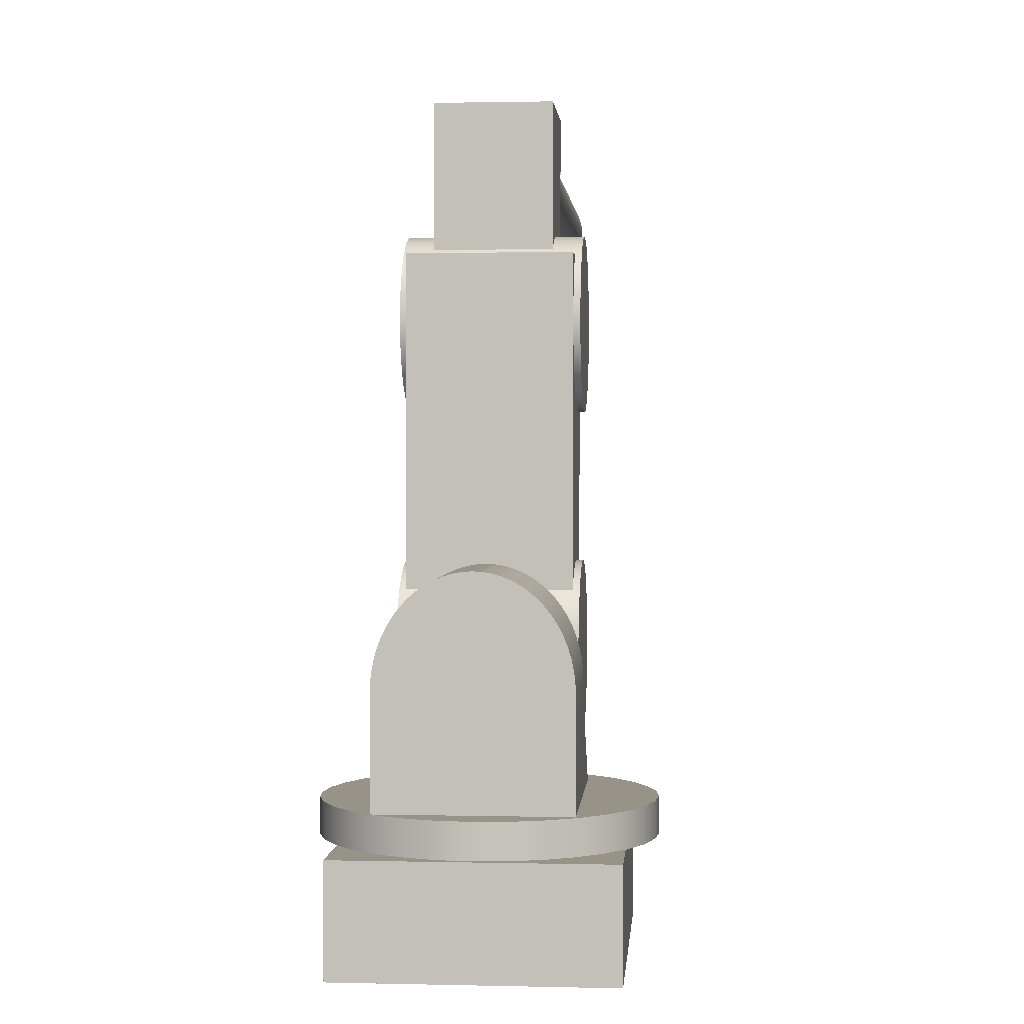
<metadata>
{"format":"obj","ext":"obj","renderer":"f3d","projection":"perspective","resolution":1024,"background":"white","views":[{"elev":1.5,"azim":-175.3,"up":"+Y"}]}
</metadata>
<code>
o base
v 1.025 0.00932 -1.202
v 1.025 0.6838 -1.202
v 1.025 0.00932 0.8629
v 1.025 0.6838 0.8629
v -0.6191 0.00932 -1.202
v -0.6191 0.6838 -1.202
v -0.6191 0.00932 0.8629
v -0.6191 0.6838 0.8629
v 1.025 0.00932 -1.202
v 1.025 0.00932 0.8629
v 1.025 0.6838 0.8629
v -0.6191 0.00932 -1.202
v -0.6191 0.6838 -1.202
v -0.6191 0.00932 0.8629
v 1.025 0.00932 -1.202
v 1.025 0.00932 0.8629
v -0.6191 0.00932 -1.202
v -0.6191 0.00932 0.8629
v 1.025 0.6838 -1.202
v -0.6191 0.6838 0.8629
v 1.025 0.6838 0.8629
v -0.6191 0.6838 -1.202
v 1.025 0.6838 -1.202
v -0.6191 0.6838 0.8629
v 1.025 0.6838 0.8629
v -0.6191 0.6838 -1.202
v -0.6191 0.6838 -1.202
v -0.6191 0.6838 0.8629
v 1.025 0.6838 -1.202
v 1.025 0.6838 0.8629
v -0.6191 0.6838 -1.202
v -0.6191 0.6838 0.8629
v 1.025 0.6838 -1.202
v 1.025 0.6838 0.8629
v -0.6191 0.6838 -1.202
v -0.6191 0.6838 0.8629
v 1.025 0.6838 -1.202
v 1.025 0.6838 0.8629
v 0.203 0.6838 -1.202
v 0.203 0.00932 0.8629
v 0.203 0.6838 0.8629
v 0.203 0.00932 -1.202
v 0.203 0.00932 0.8629
v 0.203 0.00932 -1.202
v 0.203 0.00932 0.8629
v 0.203 0.00932 -1.202
v 0.203 0.6838 -1.202
v 0.203 0.6838 0.8629
v 0.203 0.6838 -1.202
v 0.203 0.6838 0.8629
v 0.203 0.6838 -1.202
v 0.203 0.6838 0.8629
v -0.6191 0.6838 -0.1696
v 1.025 0.00932 -0.1696
v -0.6191 0.00932 -0.1696
v 1.025 0.6838 -0.1696
v 1.025 0.00932 -0.1696
v -0.6191 0.00932 -0.1696
v 1.025 0.00932 -0.1696
v -0.6191 0.00932 -0.1696
v -0.6191 0.6838 -0.1696
v 1.025 0.6838 -0.1696
v -0.6191 0.6838 -0.1696
v 1.025 0.6838 -0.1696
v -0.6191 0.6838 -0.1696
v 1.025 0.6838 -0.1696
v 0.203 0.6838 -0.1696
v 0.203 0.00932 -0.1696
f 42 5 12 44
f 41 40 7 8
f 53 55 5 6
f 41 8 28 48
f 56 54 3 4
f 39 42 1 2
f 44 12 17 46
f 40 3 10 43
f 4 3 10 11
f 55 7 14 58
f 54 1 9 57
f 5 6 13 12
f 68 60 18 45
f 57 9 15 59
f 58 14 18 60
f 43 10 16 45
f 62 30 34 64
f 53 6 27 61
f 56 4 30 62
f 39 2 29 47
f 50 32 36 52
f 47 29 33 49
f 48 28 32 50
f 61 27 31 63
f 67 66 38 52
f 63 31 35 65
f 64 34 38 66
f 49 33 37 51
f 31 49 51 35
f 65 67 52 36
f 30 48 50 34
f 27 47 49 31
f 34 50 52 38
f 6 39 47 27
f 14 43 45 18
f 59 68 45 16
f 7 40 43 14
f 9 44 46 15
f 6 5 42 39
f 4 41 48 30
f 4 3 40 41
f 1 42 44 9
f 15 46 68 59
f 35 51 67 65
f 33 64 66 37
f 32 63 65 36
f 51 37 66 67
f 28 61 63 32
f 2 56 62 29
f 8 53 61 28
f 29 62 64 33
f 12 58 60 17
f 10 57 59 16
f 46 17 60 68
f 3 54 57 10
f 5 55 58 12
f 2 1 54 56
f 8 7 55 53
l 2 19
l 8 20
l 11 21
l 13 22
l 19 23
l 20 24
l 21 25
l 22 26
o X01
v 0.203 0.9004 -1.17
v -0.3485 0.9004 0.4433
v -0.3485 0.9004 -0.1271
v -0.3491 0.9004 -0.1271
v 0.203 0.6827 -1.17
v -0.3485 1.471 -0.1271
v -0.3491 0.9004 -0.9671
v 0.8015 0.9004 0.4433
v 0.3981 0.9004 -1.15
v 0.8015 1.471 -0.1271
v 0.8015 0.9004 -0.1271
v 0.3981 0.6827 -1.15
v 0.8015 0.9004 -0.9671
v 0.5857 0.9004 -1.093
v -0.3491 0.9004 -0.5471
v 0.5857 0.6827 -1.093
v 0.8015 0.9004 -0.5471
v 0.7586 0.9004 -1.001
v 0.2262 0.9004 -0.9671
v 0.7586 0.6827 -1.001
v 0.2262 2.261 -0.9671
v 0.9102 0.9004 -0.8767
v 0.2262 0.9004 -0.1271
v 0.9102 0.6827 -0.8767
v 0.2262 2.261 -0.1271
v 1.035 0.9004 -0.7252
v 0.2262 2.261 -0.5471
v 1.035 0.6827 -0.7252
v 0.2262 0.9004 -0.5471
v 1.127 0.9004 -0.5523
v 0.8015 1.581 -0.1271
v 1.127 0.6827 -0.5523
v 0.2262 2.261 -0.1271
v 1.184 0.9004 -0.3647
v 0.7987 1.648 -0.1271
v 0.7905 1.714 -0.1271
v 1.184 0.6827 -0.3647
v 0.7767 1.778 -0.1271
v 1.203 0.9004 -0.1696
v 1.203 0.6827 -0.1696
v 0.7577 1.841 -0.1271
v 1.184 0.9004 0.02548
v 0.7336 1.902 -0.1271
v 0.7046 1.959 -0.1271
v 1.184 0.6827 0.02548
v 0.6709 2.013 -0.1271
v 1.127 0.9004 0.2131
v 0.633 2.062 -0.1271
v 1.127 0.6827 0.2131
v 1.035 0.9004 0.386
v 0.5912 2.107 -0.1271
v 1.035 0.6827 0.386
v 0.5458 2.147 -0.1271
v 0.9102 0.9004 0.5375
v 0.4974 2.181 -0.1271
v 0.9102 0.6827 0.5375
v 0.4464 2.21 -0.1271
v 0.7586 0.9004 0.6619
v 0.3932 2.232 -0.1271
v 0.7586 0.6827 0.6619
v 0.3384 2.248 -0.1271
v 0.5857 0.9004 0.7543
v 0.2826 2.258 -0.1271
v 0.5857 0.6827 0.7543
v 0.2262 2.261 -0.9671
v 0.3981 0.9004 0.8112
v 0.8015 1.581 -0.9671
v 0.3981 0.6827 0.8112
v 0.2826 2.258 -0.9671
v 0.3384 2.248 -0.9671
v 0.203 0.9004 0.8304
v 0.203 0.6827 0.8304
v 0.3932 2.232 -0.9671
v 0.007953 0.9004 0.8112
v 0.4464 2.21 -0.9671
v 0.007953 0.6827 0.8112
v 0.4974 2.181 -0.9671
v -0.1796 0.9004 0.7543
v 0.5458 2.147 -0.9671
v -0.1796 0.6827 0.7543
v 0.5912 2.107 -0.9671
v -0.3525 0.9004 0.6619
v 0.633 2.062 -0.9671
v -0.3525 0.6827 0.6619
v 0.6709 2.013 -0.9671
v 0.7046 1.959 -0.9671
v -0.5041 0.9004 0.5375
v -0.5041 0.6827 0.5375
v 0.7336 1.902 -0.9671
v 0.7577 1.841 -0.9671
v -0.6284 0.9004 0.386
v 0.7767 1.778 -0.9671
v -0.6284 0.6827 0.386
v 0.7905 1.714 -0.9671
v -0.7208 0.9004 0.2131
v -0.7208 0.6827 0.2131
v 0.7987 1.648 -0.9671
v -0.7777 0.9004 0.02548
v 0.8015 1.581 -0.5471
v 0.2262 2.261 -0.5471
v -0.7777 0.6827 0.02548
v -0.797 0.9004 -0.1696
v 0.7987 1.648 -0.5471
v -0.797 0.6827 -0.1696
v 0.7905 1.714 -0.5471
v -0.7777 0.9004 -0.3647
v 0.7767 1.778 -0.5471
v -0.7777 0.6827 -0.3647
v 0.7577 1.841 -0.5471
v -0.7208 0.9004 -0.5523
v 0.7336 1.902 -0.5471
v -0.7208 0.6827 -0.5523
v 0.7046 1.959 -0.5471
v -0.6284 0.9004 -0.7252
v 0.6709 2.013 -0.5471
v -0.6284 0.6827 -0.7252
v 0.633 2.062 -0.5471
v -0.5041 0.9004 -0.8767
v 0.5912 2.107 -0.5471
v -0.5041 0.6827 -0.8767
v 0.5458 2.147 -0.5471
v -0.3525 0.9004 -1.001
v 0.4974 2.181 -0.5471
v -0.3525 0.6827 -1.001
v 0.4464 2.21 -0.5471
v -0.1796 0.9004 -1.093
v 0.3932 2.232 -0.5471
v -0.1796 0.6827 -1.093
v 0.3384 2.248 -0.5471
v 0.2826 2.258 -0.5471
v 0.007953 0.9004 -1.15
v 0.007953 0.6827 -1.15
v 0.203 0.9004 -0.1696
v -0.3491 1.581 -0.1271
v 0.203 0.9004 -0.5523
v 0.1698 2.258 -0.1271
v 0.114 2.248 -0.1271
v 0.05921 2.232 -0.1271
v 0.006054 2.21 -0.1271
v -0.04498 2.181 -0.1271
v -0.09341 2.147 -0.1271
v -0.1388 2.107 -0.1271
v -0.1806 2.062 -0.1271
v -0.2185 2.013 -0.1271
v -0.2521 1.959 -0.1271
v -0.2812 1.902 -0.1271
v -0.3053 1.841 -0.1271
v -0.3243 1.778 -0.1271
v -0.338 1.714 -0.1271
v -0.3463 1.648 -0.1271
v -0.3491 1.581 -0.9671
v -0.3463 1.648 -0.9671
v -0.338 1.714 -0.9671
v -0.3243 1.778 -0.9671
v -0.3053 1.841 -0.9671
v -0.2812 1.902 -0.9671
v -0.2521 1.959 -0.9671
v -0.2185 2.013 -0.9671
v -0.1806 2.062 -0.9671
v -0.1388 2.107 -0.9671
v -0.09341 2.147 -0.9671
v -0.04498 2.181 -0.9671
v 0.006054 2.21 -0.9671
v 0.05921 2.232 -0.9671
v 0.114 2.248 -0.9671
v 0.1698 2.258 -0.9671
v -0.3491 1.581 -0.5471
v -0.3463 1.648 -0.5471
v -0.338 1.714 -0.5471
v -0.3243 1.778 -0.5471
v -0.3053 1.841 -0.5471
v -0.2812 1.902 -0.5471
v -0.2521 1.959 -0.5471
v -0.2185 2.013 -0.5471
v -0.1806 2.062 -0.5471
v -0.1388 2.107 -0.5471
v -0.09341 2.147 -0.5471
v -0.04498 2.181 -0.5471
v 0.006054 2.21 -0.5471
v 0.05921 2.232 -0.5471
v 0.114 2.248 -0.5471
v 0.1698 2.258 -0.5471
v 0.2262 1.471 -0.1271
f 69 77 80 73
f 77 82 84 80
f 82 86 88 84
f 86 90 92 88
f 90 94 96 92
f 94 98 100 96
f 98 102 105 100
f 102 107 108 105
f 107 110 113 108
f 110 115 117 113
f 115 118 120 117
f 118 122 124 120
f 122 126 128 124
f 126 130 132 128
f 130 134 136 132
f 134 139 140 136
f 139 142 144 140
f 142 146 148 144
f 146 150 152 148
f 150 155 156 152
f 155 159 161 156
f 159 163 164 161
f 163 166 169 164
f 166 170 172 169
f 170 174 176 172
f 174 178 180 176
f 178 182 184 180
f 182 186 188 184
f 186 190 192 188
f 190 194 196 192
f 128 132 136 140 144 148 152 156 161 164 169 172 176 180 184 188 192 196 200 73 80 84 88 92 96 100 105 108 113 117 120 124
f 194 199 200 196
f 199 69 73 200
f 194 190 186 182 178 203 69 199
f 170 166 163 159 155 150 146 142 139 201
f 201 139 134 130 126 122 118 115 110 107
f 203 201 107 102 98
f 203 98 94 90 86 82 77 69
f 201 203 178 174 170
f 234 89 87 75 219 220 221 222 223 224 225 226 227 228 229 230 231 232 233
f 85 81 135 167
f 93 251 78 99 103 104 106 109 111 112 114 116 119 121 123 125 127 129 131 101
f 91 97 85 79
f 75 83 235 219
f 97 87 81 85
f 71 74 251 93 204 205 206 207 208 209 210 211 212 213 214 215 216 217 218 202 72
f 83 75 87 97
f 137 138 141 143 145 147 149 151 153 154 157 158 160 162 165 135 81 87 89 133
f 78 79 85 167 99
f 91 71 72 83 97
f 168 133 89 95
f 198 168 101 131
f 197 198 131 129
f 195 197 129 127
f 193 195 127 125
f 191 193 125 123
f 189 191 123 121
f 187 189 121 119
f 185 187 119 116
f 183 185 116 114
f 181 183 114 112
f 179 181 112 111
f 177 179 111 109
f 175 177 109 106
f 173 175 106 104
f 171 173 104 103
f 167 171 103 99
f 137 133 168 198
f 138 137 198 197
f 141 138 197 195
f 143 141 195 193
f 145 143 193 191
f 147 145 191 189
f 149 147 189 187
f 151 149 187 185
f 153 151 185 183
f 154 153 183 181
f 157 154 181 179
f 158 157 179 177
f 160 158 177 175
f 162 160 175 173
f 165 162 173 171
f 135 165 171 167
f 101 168 95 93
f 250 95 89 234
f 249 250 234 233
f 248 249 233 232
f 247 248 232 231
f 246 247 231 230
f 245 246 230 229
f 244 245 229 228
f 243 244 228 227
f 242 243 227 226
f 241 242 226 225
f 240 241 225 224
f 239 240 224 223
f 238 239 223 222
f 237 238 222 221
f 236 237 221 220
f 235 236 220 219
f 204 93 95 250
f 205 204 250 249
f 206 205 249 248
f 207 206 248 247
f 208 207 247 246
f 209 208 246 245
f 210 209 245 244
f 211 210 244 243
f 212 211 243 242
f 213 212 242 241
f 214 213 241 240
f 215 214 240 239
f 216 215 239 238
f 217 216 238 237
f 218 217 237 236
f 202 218 236 235
f 83 72 202 235
f 70 74 71
f 76 70 71 91 79
f 76 79 78
f 78 251 74 70 76
o X02
v -0.3204 1.72 -0.1533
v -0.2784 4.112 0.00384
v 0.7636 1.72 -0.1533
v -0.3204 1.615 -0.1429
v 0.7636 1.615 -0.1429
v 0.7216 4.112 0.00384
v -0.3204 1.513 -0.1121
v 0.7636 1.513 -0.1121
v -0.3204 1.419 -0.06199
v -0.2784 3.715 0.03935
v 0.7636 1.419 -0.06199
v -0.2784 3.82 0.04977
v -0.3204 1.337 0.005411
v -0.2784 3.609 0.04977
v 0.7636 1.337 0.005411
v -0.2784 3.413 0.1307
v -0.3204 1.27 0.08754
v -0.2784 3.507 0.08061
v 0.7636 1.27 0.08754
v -0.2784 3.331 0.1981
v -0.3204 1.22 0.1812
v -0.2784 3.922 0.08061
v 0.7636 1.22 0.1812
v -0.2784 4.098 0.1981
v -0.3204 1.189 0.2829
v -0.2784 4.112 0.2151
v 0.7636 1.189 0.2829
v -0.2784 4.016 0.1307
v -0.3204 1.178 0.3887
v -0.2784 3.183 0.6871
v 0.7636 1.178 0.3887
v -0.2784 3.209 0.7735
v -0.3204 1.189 0.4944
v -0.2784 3.173 0.5814
v 0.7636 1.189 0.4944
v -0.2784 3.183 0.4756
v -0.3204 1.22 0.5961
v -0.2784 3.214 0.3739
v 0.7636 1.22 0.5961
v -0.2784 3.264 0.2802
v -0.3204 1.27 0.6898
v 0.7216 3.209 0.7735
v 0.7636 1.27 0.6898
v 0.7216 3.183 0.6871
v -0.3204 1.337 0.7719
v 0.7216 3.173 0.5814
v 0.7636 1.337 0.7719
v 0.7216 3.715 0.03935
v -0.3204 1.419 0.8393
v 0.7216 3.82 0.04977
v 0.7636 1.419 0.8393
v 0.7216 3.609 0.04977
v 0.7216 3.922 0.08061
v -0.3204 1.513 0.8894
v 0.7636 1.513 0.8894
v 0.7216 4.016 0.1307
v -0.3204 1.615 0.9203
v 0.7216 3.507 0.08061
v 0.7636 1.615 0.9203
v 0.7216 3.413 0.1307
v -0.3204 1.72 0.9307
v 0.7216 4.098 0.1981
v 0.7636 1.72 0.9307
v 0.7216 4.112 0.2151
v -0.3204 1.826 0.9203
v 0.7216 3.331 0.1981
v 0.7636 1.826 0.9203
v 0.7216 3.183 0.4756
v -0.3204 1.928 0.8894
v 0.7216 3.214 0.3739
v 0.7636 1.928 0.8894
v 0.7216 3.264 0.2802
v -0.3204 2.021 0.8393
v 0.7636 2.021 0.8393
v -0.3204 2.104 0.7719
v 0.7636 2.104 0.7719
v -0.3204 2.171 0.6898
v 0.7636 2.171 0.6898
v -0.3204 2.221 0.5961
v 0.7636 2.221 0.5961
v -0.3204 2.252 0.4944
v 0.7636 2.252 0.4944
v -0.3204 2.262 0.3887
v 0.7636 2.262 0.3887
v -0.3204 2.252 0.2829
v 0.7636 2.252 0.2829
v -0.3204 2.221 0.1812
v 0.7636 2.221 0.1812
v -0.3204 2.171 0.08754
v 0.7636 2.171 0.08754
v -0.3204 2.104 0.005411
v 0.7636 2.104 0.005411
v -0.3204 2.021 -0.06199
v 0.7636 2.021 -0.06199
v -0.3204 1.928 -0.1121
v 0.7636 1.928 -0.1121
v -0.3204 1.826 -0.1429
v 0.7636 1.826 -0.1429
v -0.2784 2.102 0.7735
v 0.7216 2.102 0.7735
v -0.2784 2.104 0.7719
v 0.7216 2.104 0.7719
v -0.2784 2.171 0.6898
v 0.7216 2.171 0.6898
v -0.2784 2.221 0.5961
v 0.7216 2.221 0.5961
v -0.2784 2.252 0.4944
v 0.7216 2.252 0.4944
v -0.2784 2.262 0.3887
v 0.7216 2.262 0.3887
v -0.2784 2.252 0.2829
v 0.7216 2.252 0.2829
v -0.2784 2.221 0.1812
v 0.7216 2.221 0.1812
v -0.2784 2.171 0.08754
v 0.7216 2.171 0.08754
v -0.2784 2.104 0.005411
v 0.7216 2.104 0.005411
v -0.2784 2.102 0.00384
v 0.7216 2.102 0.00384
f 252 254 256 255
f 255 256 259 258
f 258 259 262 260
f 260 262 266 264
f 264 266 270 268
f 268 270 274 272
f 272 274 278 276
f 276 278 282 280
f 280 282 286 284
f 284 286 290 288
f 288 290 294 292
f 292 294 298 296
f 296 298 302 300
f 300 302 306 305
f 305 306 310 308
f 308 310 314 312
f 312 314 318 316
f 316 318 322 320
f 320 322 325 324
f 352 326 324 325 327 353 351 350
f 327 329 355 353
f 328 326 352 354
f 355 329 331 357
f 330 328 354 356
f 357 331 333 359
f 332 330 356 358
f 359 333 335 361
f 334 332 358 360
f 361 335 337 363
f 336 334 360 362
f 337 339 365 363
f 338 336 362 364
f 339 341 367 365
f 340 338 364 366
f 367 341 343 369
f 368 342 340 366
f 343 345 344 342 368 370 371 369
f 344 345 347 346
f 266 262 259 256 254 349 347 345 343 341 339 337 335 333 331 329 327 325 322 318 314 310 306 302 298 294 290 286 282 278 274 270
f 346 347 349 348
f 348 349 254 252
f 348 252 255 258 260 264 268 272 276 280 284 288 292 296 300 305 308 312 316 320 324 326 328 330 332 334 336 338 340 342 344 346
f 275 277 253 370 368 366 364 362 360 358 356 354 352 350 283 281 285 287 289 291 271 267 269 265 261 263 273 279
f 351 293 283 350
f 257 315 313 307 304 301 299 303 309 311 317 323 321 319 297 295 293 351 353 355 357 359 361 363 365 367 369 371
f 370 253 257 371
f 257 253 277 315
f 265 303 299 261
f 269 309 303 265
f 267 311 309 269
f 271 317 311 267
f 291 323 317 271
f 289 321 323 291
f 287 319 321 289
f 287 285 297 319
f 281 295 297 285
f 293 295 281 283
f 277 275 313 315
f 275 279 307 313
f 279 273 304 307
f 263 301 304 273
f 261 299 301 263
o X03
v -0.3204 3.715 0.03935
v 0.7636 3.715 0.03935
v 0.2216 4.972 4.074
v -0.1414 5.046 1.038
v -0.3204 3.609 0.04977
v 0.2899 4.965 4.074
v 0.7636 3.609 0.04977
v -0.1414 5.046 0.2666
v 0.3556 4.945 4.074
v -0.3204 3.507 0.08061
v 0.7636 3.507 0.08061
v 0.4162 4.913 4.074
v 0.5846 5.046 1.038
v -0.3204 3.413 0.1307
v 0.4693 4.869 4.074
v 0.7636 3.413 0.1307
v 0.5129 4.816 4.074
v 0.5846 5.046 0.2666
v -0.3204 3.331 0.1981
v 0.7636 3.331 0.1981
v 0.5452 4.756 4.074
v -0.3204 3.264 0.2802
v 0.7636 3.264 0.2802
v 0.5652 4.69 4.074
v -0.3204 3.214 0.3739
v 0.7636 3.214 0.3739
v 0.5719 4.622 4.074
v -0.3204 3.183 0.4756
v 0.7636 3.183 0.4756
v 0.5652 4.553 4.074
v -0.3204 3.173 0.5814
v 0.7636 3.173 0.5814
v 0.5452 4.488 4.074
v -0.3204 3.183 0.6871
v 0.5129 4.427 4.074
v 0.7636 3.183 0.6871
v -0.3204 3.214 0.7888
v 0.7636 3.214 0.7888
v 0.4693 4.374 4.074
v -0.3204 3.264 0.8825
v 0.4162 4.33 4.074
v 0.7636 3.264 0.8825
v -0.3204 3.331 0.9646
v 0.3556 4.298 4.074
v 0.7636 3.331 0.9646
v -0.3204 3.413 1.032
v 0.2899 4.278 4.074
v 0.7636 3.413 1.032
v -0.3204 3.507 1.082
v 0.2216 4.271 4.074
v 0.7636 3.507 1.082
v -0.3204 3.609 1.113
v 0.7636 3.609 1.113
v 0.1532 4.278 4.074
v -0.3204 3.715 1.123
v 0.0875 4.298 4.074
v 0.7636 3.715 1.123
v -0.3204 3.82 1.113
v 0.7636 3.82 1.113
v 0.02693 4.33 4.074
v -0.3204 3.922 1.082
v 0.7636 3.922 1.082
v -0.02616 4.374 4.074
v -0.3204 4.016 1.032
v 0.7636 4.016 1.032
v -0.06972 4.427 4.074
v -0.3204 4.098 0.9646
v 0.7636 4.098 0.9646
v -0.1021 4.488 4.074
v -0.3204 4.165 0.8825
v 0.7636 4.165 0.8825
v -0.122 4.553 4.074
v -0.3204 4.215 0.7888
v 0.7636 4.215 0.7888
v -0.1288 4.622 4.074
v -0.3204 4.246 0.6871
v 0.7636 4.246 0.6871
v -0.122 4.69 4.074
v -0.3204 4.257 0.5814
v 0.7636 4.257 0.5814
v -0.1021 4.756 4.074
v -0.3204 4.246 0.4756
v 0.7636 4.246 0.4756
v -0.06972 4.816 4.074
v -0.3204 4.215 0.3739
v 0.7636 4.215 0.3739
v -0.02616 4.869 4.074
v -0.3204 4.165 0.2802
v 0.7636 4.165 0.2802
v 0.02693 4.913 4.074
v -0.3204 4.098 0.1981
v 0.0875 4.945 4.074
v 0.7636 4.098 0.1981
v -0.3204 4.016 0.1307
v 0.7636 4.016 0.1307
v 0.1532 4.965 4.074
v -0.3204 3.922 0.08061
v 0.7636 3.922 0.08061
v -0.3204 3.82 0.04977
v 0.7636 3.82 0.04977
v -0.1414 4.004 1.038
v 0.5846 4.004 1.038
v -0.1414 4.016 1.032
v 0.5846 4.016 1.032
v -0.1414 4.098 0.9646
v 0.5846 4.098 0.9646
v -0.1414 4.165 0.8825
v 0.5846 4.165 0.8825
v -0.1414 4.215 0.7888
v 0.5846 4.215 0.7888
v -0.1414 4.246 0.6871
v 0.5846 4.246 0.6871
v -0.1414 4.257 0.5814
v 0.5846 4.257 0.5814
v -0.1414 4.246 0.4756
v 0.5846 4.246 0.4756
v -0.1414 4.215 0.3739
v 0.5846 4.215 0.3739
v -0.1414 4.165 0.2802
v 0.5846 4.165 0.2802
v 0.5846 4.154 0.2666
v -0.1414 4.154 0.2666
v 0.2216 4.972 1.038
v 0.1532 4.965 1.038
v 0.2899 4.965 1.038
v 0.4693 4.869 1.038
v 0.02693 4.913 1.038
v -0.02121 4.874 1.038
v 0.4162 4.913 1.038
v 0.0875 4.945 1.038
v 0.3556 4.945 1.038
v 0.5452 4.756 1.038
v 0.5652 4.553 1.038
v 0.5719 4.622 1.038
v 0.5652 4.69 1.038
v 0.5129 4.427 1.038
v 0.4162 4.33 1.038
v 0.4693 4.374 1.038
v 0.5452 4.488 1.038
v 0.5129 4.816 1.038
v -0.02616 4.869 1.038
v -0.06972 4.816 1.038
v -0.1021 4.756 1.038
v -0.122 4.69 1.038
v -0.1021 4.488 1.038
v -0.122 4.553 1.038
v -0.1288 4.622 1.038
v -0.02616 4.374 1.038
v 0.02693 4.33 1.038
v 0.2216 4.271 1.038
v 0.1532 4.278 1.038
v 0.2899 4.278 1.038
v -0.06972 4.427 1.038
v 0.0875 4.298 1.038
v 0.3556 4.298 1.038
f 372 373 378 376
f 376 378 382 381
f 381 382 387 385
f 385 387 391 390
f 390 391 394 393
f 393 394 397 396
f 396 397 400 399
f 399 400 403 402
f 402 403 407 405
f 405 407 409 408
f 408 409 413 411
f 411 413 416 414
f 414 416 419 417
f 417 419 422 420
f 420 422 424 423
f 423 424 428 426
f 426 428 430 429
f 429 430 433 432
f 472 474 435 432 433 436 475 473
f 475 436 439 477
f 476 438 435 474
f 477 439 442 479
f 441 438 476 478
f 479 442 445 481
f 444 441 478 480
f 481 445 448 483
f 447 444 480 482
f 448 451 485 483
f 450 447 482 484
f 485 451 454 487
f 453 450 484 486
f 487 454 457 489
f 456 453 486 488
f 489 457 460 491
f 459 456 488 490
f 491 460 464 462 459 490 493 492
f 462 464 466 465
f 465 466 469 468
f 400 397 394 391 387 382 378 373 471 469 466 464 460 457 454 451 448 445 442 439 436 433 430 428 424 422 419 416 413 409 407 403
f 468 469 471 470
f 470 471 373 372
f 468 470 372 376 381 385 390 393 396 399 402 405 408 411 414 417 420 423 426 429 432 435 438 441 444 447 450 453 456 459 462 465
f 474 472 375 379 493 490 488 486 484 482 480 478 476
f 379 389 492 493
f 491 492 389 384 473 475 477 479 481 483 485 487 489
f 497 384 375 499 498 501 495 494 496 502 500
f 499 375 472 473 384 497 511 503 506 505 504 510 507 509 508 526 523 521 522 525 520 519 524 516 517 518 515 514 513 512
f 389 379 375 384
f 494 374 377 496
f 496 377 380 502
f 502 380 383 500
f 500 383 386 497
f 497 386 388 511
f 511 388 392 503
f 503 392 395 506
f 506 395 398 505
f 505 398 401 504
f 504 401 404 510
f 510 404 406 507
f 507 406 410 509
f 509 410 412 508
f 508 412 415 526
f 526 415 418 523
f 523 418 421 521
f 521 421 425 522
f 522 425 427 525
f 525 427 431 520
f 520 431 434 519
f 434 437 524 519
f 437 440 516 524
f 440 443 517 516
f 443 446 518 517
f 446 449 515 518
f 449 452 514 515
f 452 455 513 514
f 455 458 512 513
f 512 458 461 498 499
f 498 461 463 501
f 392 388 386 383 380 377 374 467 463 461 458 455 452 449 446 443 440 437 434 431 427 425 421 418 415 412 410 406 404 401 398 395
f 501 463 467 495
f 495 467 374 494
o 
v 0 0 0
o .001
v 0 0 0

</code>
